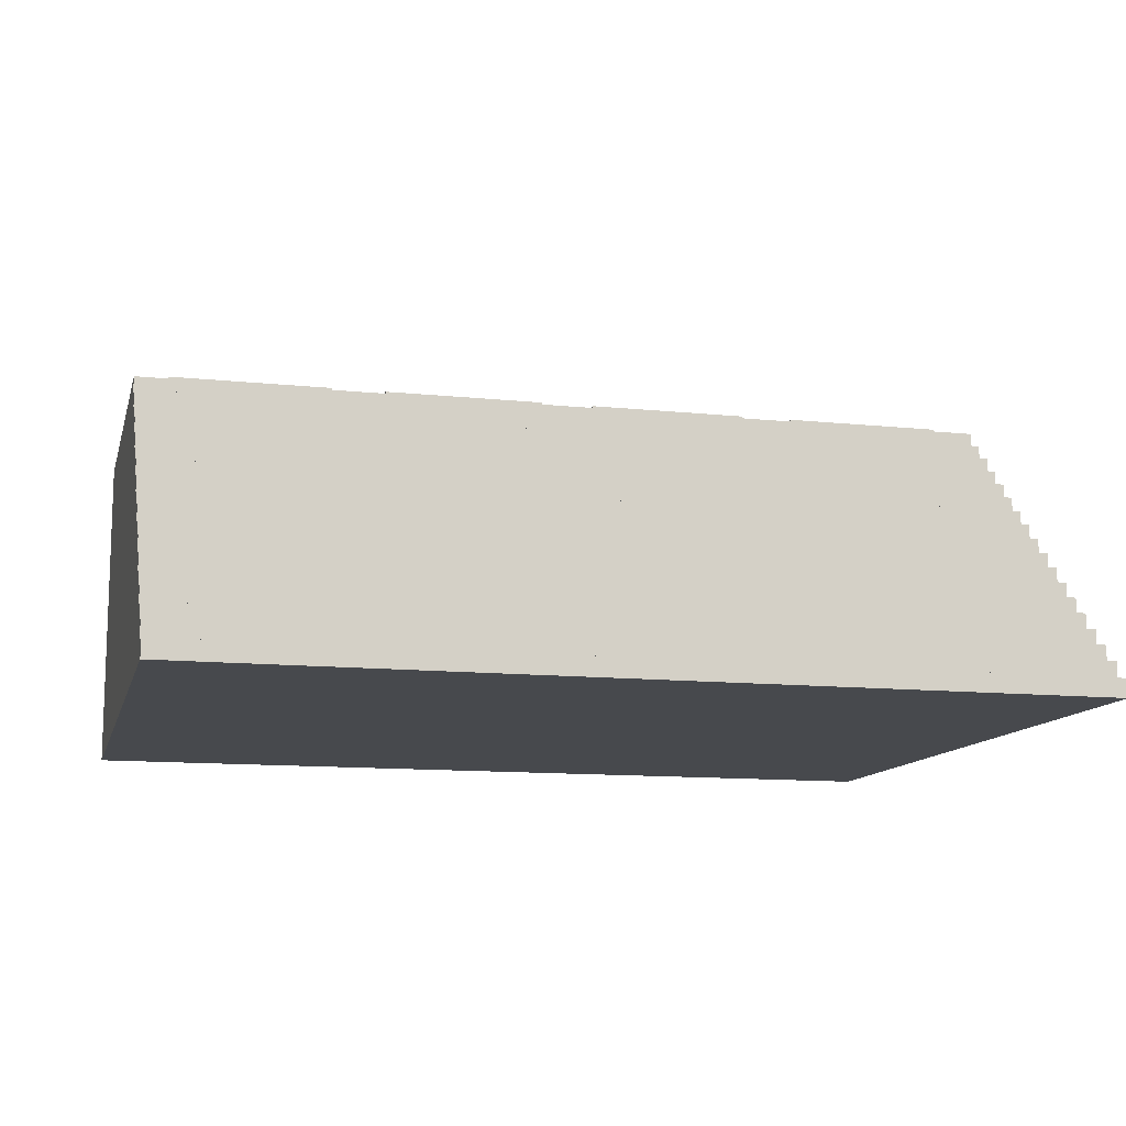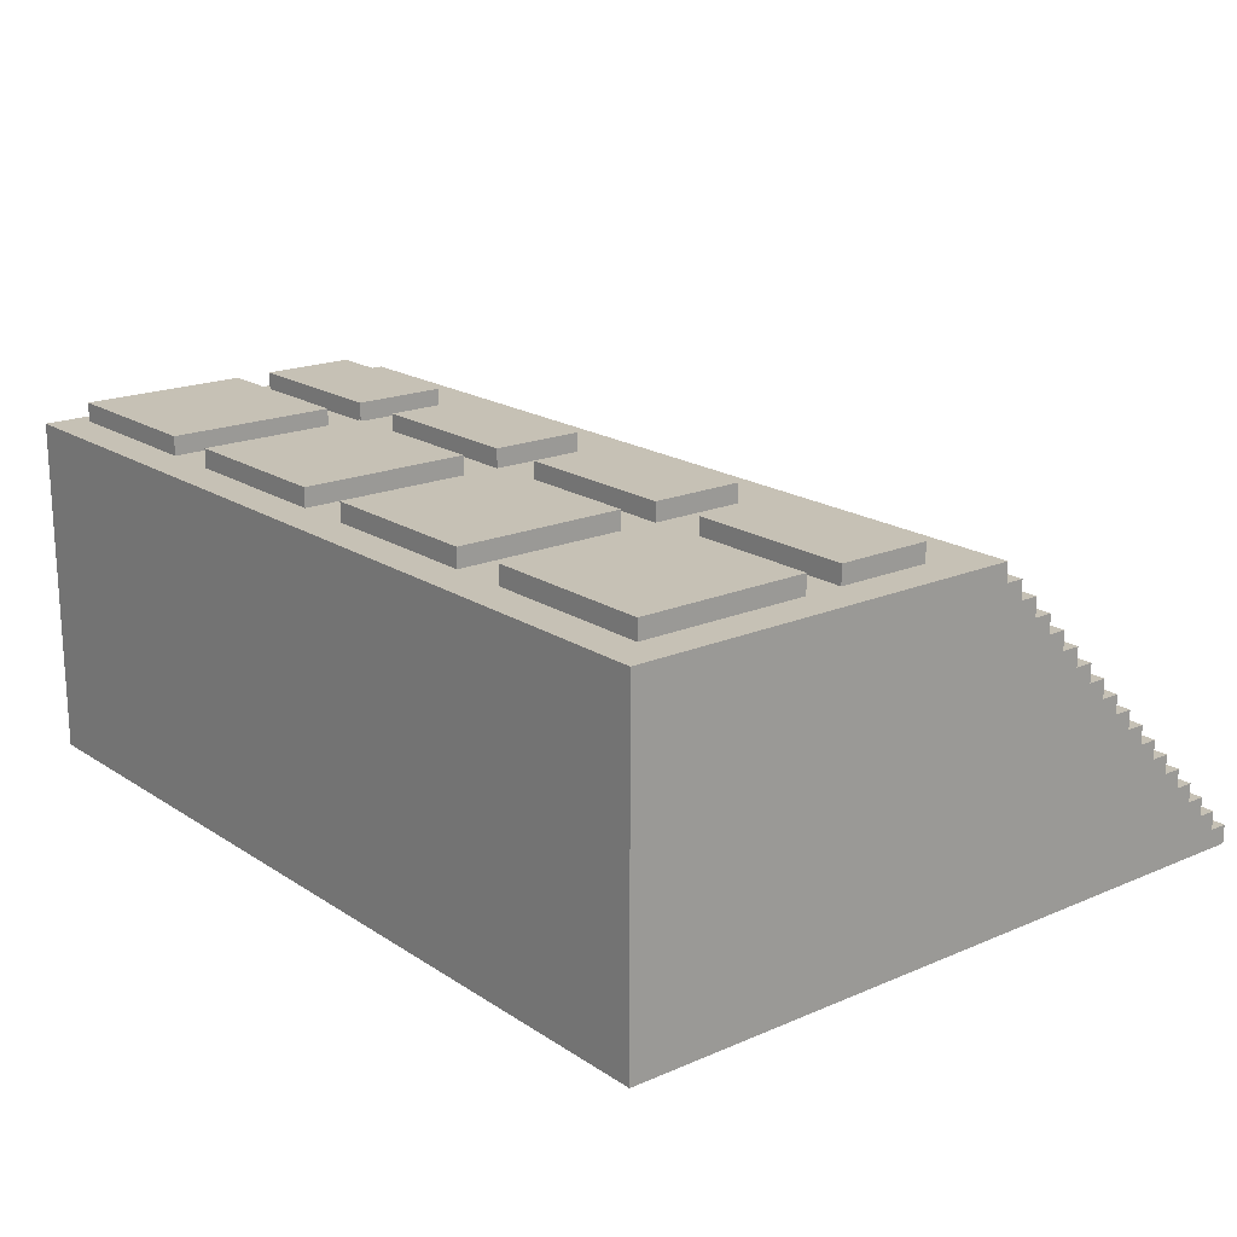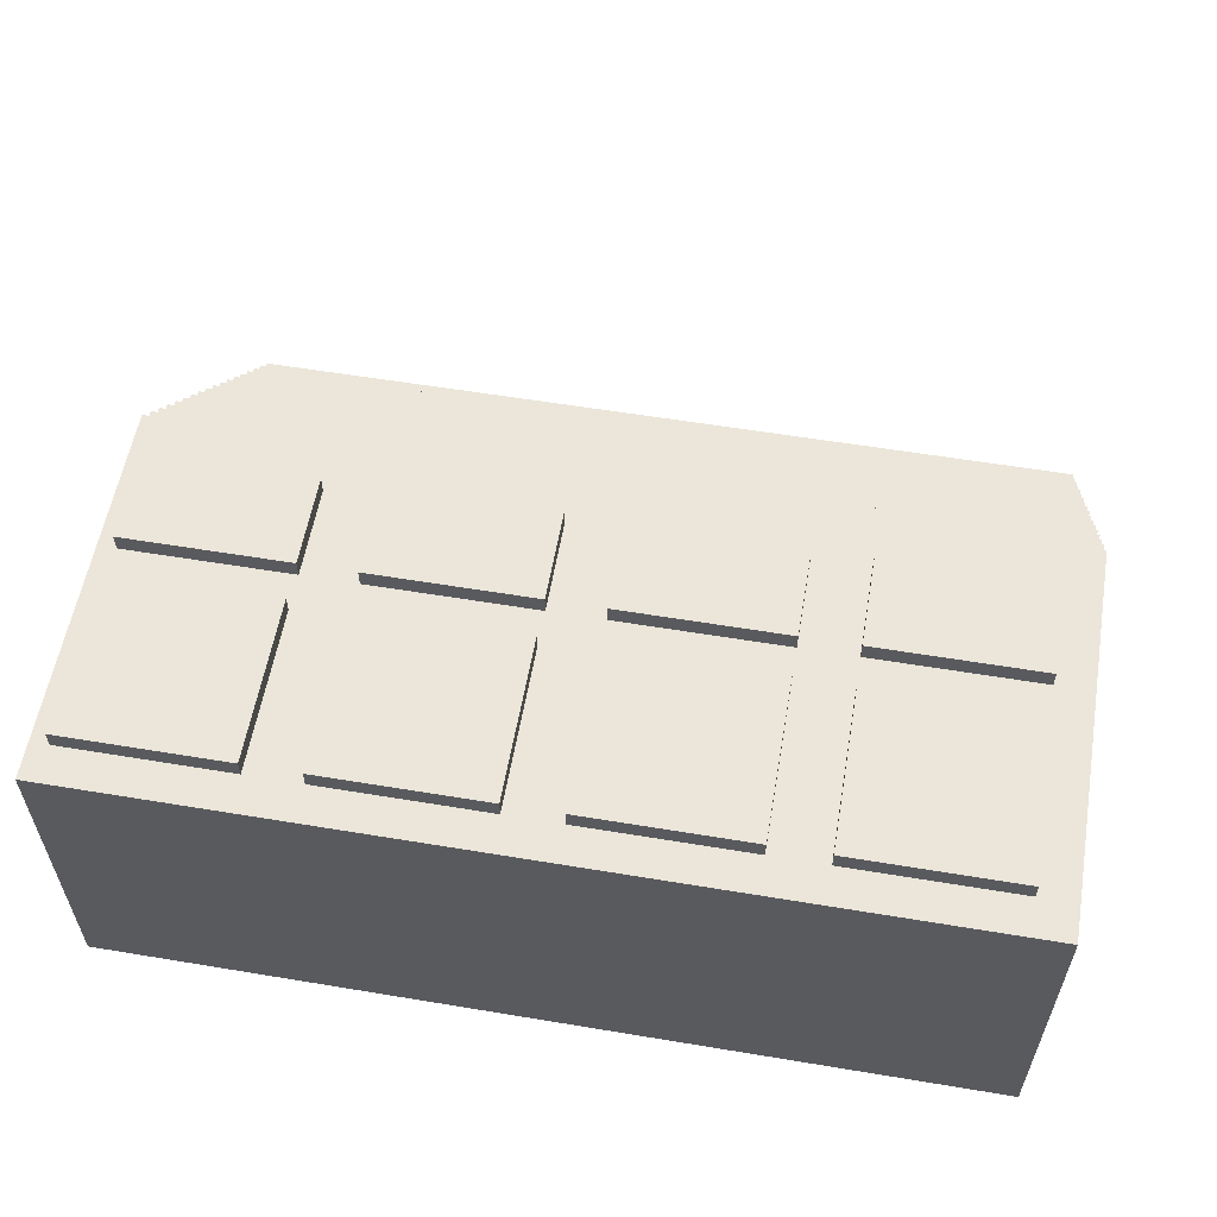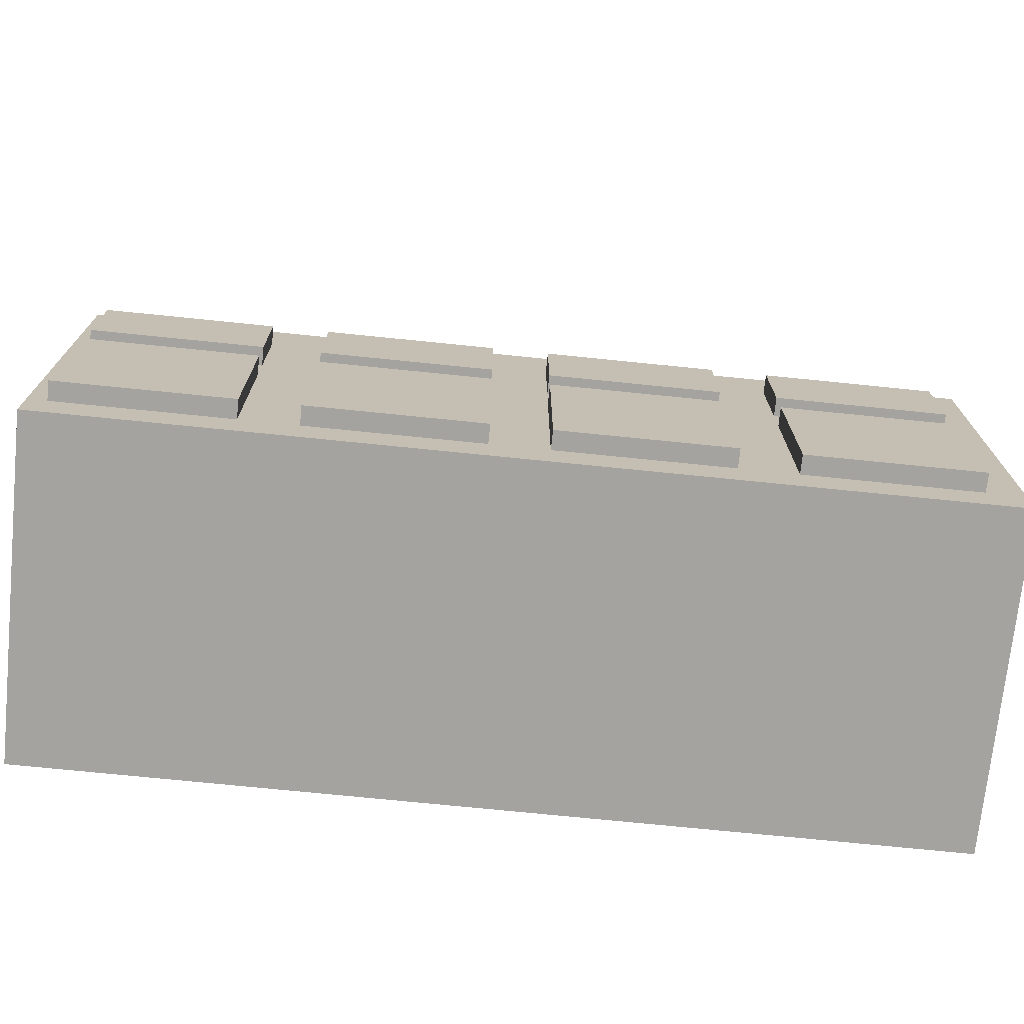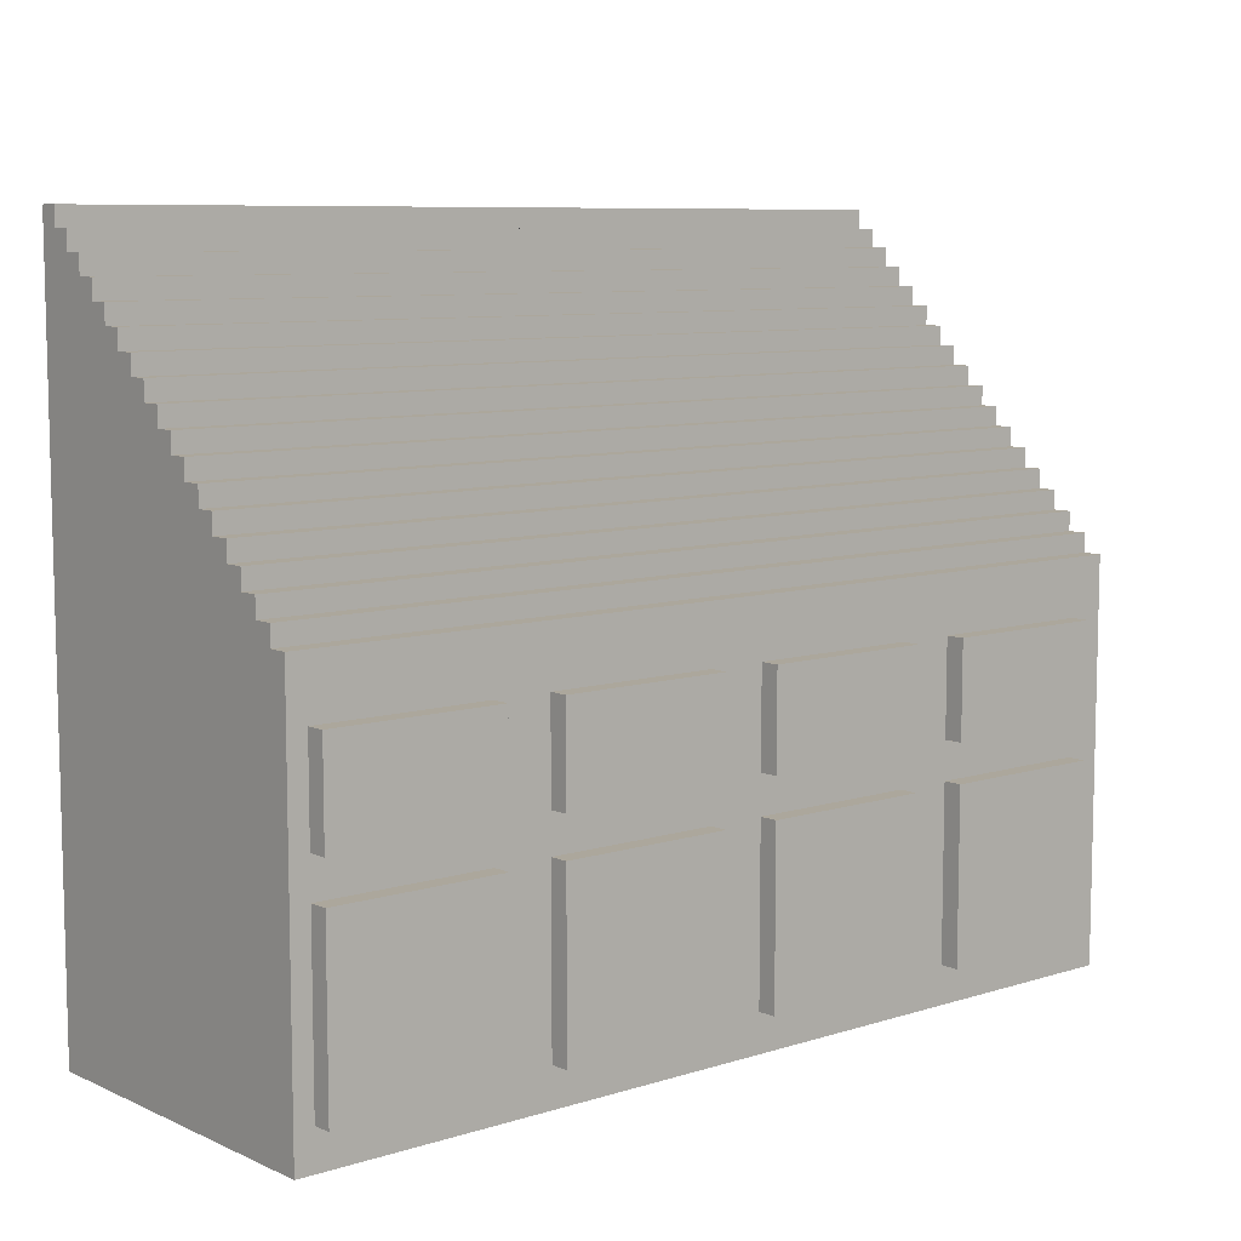
<metadata>
{"format":"obj","ext":"obj","renderer":"f3d","projection":"perspective","resolution":1024,"background":"white","views":[{"elev":-12.0,"azim":-14.0,"up":"+Y"},{"elev":18.8,"azim":-129.2,"up":"+Y"},{"elev":57.4,"azim":-170.2,"up":"+Y"},{"elev":-72.8,"azim":174.2,"up":"+Z"},{"elev":8.3,"azim":139.7,"up":"+Z"}]}
</metadata>
<code>
o
v 7.2 9.6 -2.4
v 7.2 9.6 1.4
v 7.2 9.7 1.3
v 7.2 9.7 1.4
v 7.2 9.8 1.2
v 7.2 9.8 1.3
v 7.2 9.9 1.1
v 7.2 9.9 1.2
v 7.2 10 1
v 7.2 10 1.1
v 7.2 10.1 0.9
v 7.2 10.1 1
v 7.2 10.2 0.8
v 7.2 10.2 0.9
v 7.2 10.3 0.7
v 7.2 10.3 0.8
v 7.2 10.4 0.6
v 7.2 10.4 0.7
v 7.2 10.5 0.5
v 7.2 10.5 0.6
v 7.2 10.6 0.4
v 7.2 10.6 0.5
v 7.2 10.7 0.3
v 7.2 10.7 0.4
v 7.2 10.8 0.2
v 7.2 10.8 0.3
v 7.2 10.9 0.1
v 7.2 10.9 0.2
v 7.2 11 0
v 7.2 11 0.1
v 7.2 11.1 -0.1
v 7.2 11.1 0
v 7.2 11.2 -0.2
v 7.2 11.2 -0.1
v 7.2 11.3 -0.3
v 7.2 11.3 -0.2
v 7.2 11.4 -2.4
v 7.2 11.4 -0.3
v 7.4 11.4 -2.2
v 7.4 11.4 -1.3
v 7.4 11.4 -1.1
v 7.4 11.4 -0.6
v 7.4 11.5 -2.2
v 7.4 11.5 -1.3
v 7.4 11.5 -1.1
v 7.4 11.5 -0.6
v 8.6 11.4 -2.2
v 8.6 11.4 -1.3
v 8.6 11.4 -1.1
v 8.6 11.4 -0.6
v 8.6 11.5 -2.2
v 8.6 11.5 -1.3
v 8.6 11.5 -1.1
v 8.6 11.5 -0.6
v 9.8 11.4 -2.2
v 9.8 11.4 -1.3
v 9.8 11.4 -1.1
v 9.8 11.4 -0.6
v 9.8 11.5 -2.2
v 9.8 11.5 -1.3
v 9.8 11.5 -1.1
v 9.8 11.5 -0.6
v 11 11.4 -2.2
v 11 11.4 -1.3
v 11 11.4 -1.1
v 11 11.4 -0.6
v 11 11.5 -2.2
v 11 11.5 -1.3
v 11 11.5 -1.1
v 11 11.5 -0.6
v 8.3 11.4 -2.2
v 8.3 11.4 -1.3
v 8.3 11.4 -1.1
v 8.3 11.4 -0.6
v 8.3 11.5 -2.2
v 8.3 11.5 -1.3
v 8.3 11.5 -1.1
v 8.3 11.5 -0.6
v 9.5 11.4 -2.2
v 9.5 11.4 -1.3
v 9.5 11.4 -1.1
v 9.5 11.4 -0.6
v 9.5 11.5 -2.2
v 9.5 11.5 -1.3
v 9.5 11.5 -1.1
v 9.5 11.5 -0.6
v 10.7 11.4 -2.2
v 10.7 11.4 -1.3
v 10.7 11.4 -1.1
v 10.7 11.4 -0.6
v 10.7 11.5 -2.2
v 10.7 11.5 -1.3
v 10.7 11.5 -1.1
v 10.7 11.5 -0.6
v 11.9 11.4 -2.2
v 11.9 11.4 -1.3
v 11.9 11.4 -1.1
v 11.9 11.4 -0.6
v 11.9 11.5 -2.2
v 11.9 11.5 -1.3
v 11.9 11.5 -1.1
v 11.9 11.5 -0.6
v 12 9.6 -2.4
v 12 9.6 1.4
v 12 9.7 1.3
v 12 9.7 1.4
v 12 9.8 1.2
v 12 9.8 1.3
v 12 9.9 1.1
v 12 9.9 1.2
v 12 10 1
v 12 10 1.1
v 12 10.1 0.9
v 12 10.1 1
v 12 10.2 0.8
v 12 10.2 0.9
v 12 10.3 0.7
v 12 10.3 0.8
v 12 10.4 0.6
v 12 10.4 0.7
v 12 10.5 0.5
v 12 10.5 0.6
v 12 10.6 0.4
v 12 10.6 0.5
v 12 10.7 0.3
v 12 10.7 0.4
v 12 10.8 0.2
v 12 10.8 0.3
v 12 10.9 0.1
v 12 10.9 0.2
v 12 11 0
v 12 11 0.1
v 12 11.1 -0.1
v 12 11.1 0
v 12 11.2 -0.2
v 12 11.2 -0.1
v 12 11.3 -0.3
v 12 11.3 -0.2
v 12 11.4 -2.4
v 12 11.4 -0.3
v 7.2 9.6 -2.4
v 7.2 11.4 -2.4
v 12 9.6 -2.4
v 12 11.4 -2.4
v 7.4 11.4 -2.2
v 7.4 11.5 -2.2
v 8.3 11.4 -2.2
v 8.3 11.5 -2.2
v 8.6 11.4 -2.2
v 8.6 11.5 -2.2
v 9.5 11.4 -2.2
v 9.5 11.5 -2.2
v 9.8 11.4 -2.2
v 9.8 11.5 -2.2
v 10.7 11.4 -2.2
v 10.7 11.5 -2.2
v 11 11.4 -2.2
v 11 11.5 -2.2
v 11.9 11.4 -2.2
v 11.9 11.5 -2.2
v 7.4 11.4 -1.1
v 7.4 11.5 -1.1
v 8.3 11.4 -1.1
v 8.3 11.5 -1.1
v 8.6 11.4 -1.1
v 8.6 11.5 -1.1
v 9.5 11.4 -1.1
v 9.5 11.5 -1.1
v 9.8 11.4 -1.1
v 9.8 11.5 -1.1
v 10.7 11.4 -1.1
v 10.7 11.5 -1.1
v 11 11.4 -1.1
v 11 11.5 -1.1
v 11.9 11.4 -1.1
v 11.9 11.5 -1.1
v 7.4 11.4 -1.3
v 7.4 11.5 -1.3
v 8.3 11.4 -1.3
v 8.3 11.5 -1.3
v 8.6 11.4 -1.3
v 8.6 11.5 -1.3
v 9.5 11.4 -1.3
v 9.5 11.5 -1.3
v 9.8 11.4 -1.3
v 9.8 11.5 -1.3
v 10.7 11.4 -1.3
v 10.7 11.5 -1.3
v 11 11.4 -1.3
v 11 11.5 -1.3
v 11.9 11.4 -1.3
v 11.9 11.5 -1.3
v 7.4 11.4 -0.6
v 7.4 11.5 -0.6
v 8.3 11.4 -0.6
v 8.3 11.5 -0.6
v 8.6 11.4 -0.6
v 8.6 11.5 -0.6
v 9.5 11.4 -0.6
v 9.5 11.5 -0.6
v 9.8 11.4 -0.6
v 9.8 11.5 -0.6
v 10.7 11.4 -0.6
v 10.7 11.5 -0.6
v 11 11.4 -0.6
v 11 11.5 -0.6
v 11.9 11.4 -0.6
v 11.9 11.5 -0.6
v 7.2 11.3 -0.3
v 7.2 11.4 -0.3
v 12 11.3 -0.3
v 12 11.4 -0.3
v 7.2 11.2 -0.2
v 7.2 11.3 -0.2
v 12 11.2 -0.2
v 12 11.3 -0.2
v 7.2 11.1 -0.1
v 7.2 11.2 -0.1
v 12 11.1 -0.1
v 12 11.2 -0.1
v 7.2 11 0
v 7.2 11.1 0
v 12 11 0
v 12 11.1 0
v 7.2 10.9 0.1
v 7.2 11 0.1
v 12 10.9 0.1
v 12 11 0.1
v 7.2 10.8 0.2
v 7.2 10.9 0.2
v 12 10.8 0.2
v 12 10.9 0.2
v 7.2 10.7 0.3
v 7.2 10.8 0.3
v 12 10.7 0.3
v 12 10.8 0.3
v 7.2 10.6 0.4
v 7.2 10.7 0.4
v 12 10.6 0.4
v 12 10.7 0.4
v 7.2 10.5 0.5
v 7.2 10.6 0.5
v 12 10.5 0.5
v 12 10.6 0.5
v 7.2 10.4 0.6
v 7.2 10.5 0.6
v 12 10.4 0.6
v 12 10.5 0.6
v 7.2 10.3 0.7
v 7.2 10.4 0.7
v 12 10.3 0.7
v 12 10.4 0.7
v 7.2 10.2 0.8
v 7.2 10.3 0.8
v 12 10.2 0.8
v 12 10.3 0.8
v 7.2 10.1 0.9
v 7.2 10.2 0.9
v 12 10.1 0.9
v 12 10.2 0.9
v 7.2 10 1
v 7.2 10.1 1
v 12 10 1
v 12 10.1 1
v 7.2 9.9 1.1
v 7.2 10 1.1
v 12 9.9 1.1
v 12 10 1.1
v 7.2 9.8 1.2
v 7.2 9.9 1.2
v 12 9.8 1.2
v 12 9.9 1.2
v 7.2 9.7 1.3
v 7.2 9.8 1.3
v 12 9.7 1.3
v 12 9.8 1.3
v 7.2 9.6 1.4
v 7.2 9.7 1.4
v 12 9.6 1.4
v 12 9.7 1.4
v 7.2 9.6 -2.4
v 12 9.6 -2.4
v 7.2 9.6 1.4
v 12 9.6 1.4
v 7.2 9.7 1.3
v 12 9.7 1.3
v 7.2 9.7 1.4
v 12 9.7 1.4
v 7.2 9.8 1.2
v 12 9.8 1.2
v 7.2 9.8 1.3
v 12 9.8 1.3
v 7.2 9.9 1.1
v 12 9.9 1.1
v 7.2 9.9 1.2
v 12 9.9 1.2
v 7.2 10 1
v 12 10 1
v 7.2 10 1.1
v 12 10 1.1
v 7.2 10.1 0.9
v 12 10.1 0.9
v 7.2 10.1 1
v 12 10.1 1
v 7.2 10.2 0.8
v 12 10.2 0.8
v 7.2 10.2 0.9
v 12 10.2 0.9
v 7.2 10.3 0.7
v 12 10.3 0.7
v 7.2 10.3 0.8
v 12 10.3 0.8
v 7.2 10.4 0.6
v 12 10.4 0.6
v 7.2 10.4 0.7
v 12 10.4 0.7
v 7.2 10.5 0.5
v 12 10.5 0.5
v 7.2 10.5 0.6
v 12 10.5 0.6
v 7.2 10.6 0.4
v 12 10.6 0.4
v 7.2 10.6 0.5
v 12 10.6 0.5
v 7.2 10.7 0.3
v 12 10.7 0.3
v 7.2 10.7 0.4
v 12 10.7 0.4
v 7.2 10.8 0.2
v 12 10.8 0.2
v 7.2 10.8 0.3
v 12 10.8 0.3
v 7.2 10.9 0.1
v 12 10.9 0.1
v 7.2 10.9 0.2
v 12 10.9 0.2
v 7.2 11 0
v 12 11 0
v 7.2 11 0.1
v 12 11 0.1
v 7.2 11.1 -0.1
v 12 11.1 -0.1
v 7.2 11.1 0
v 12 11.1 0
v 7.2 11.2 -0.2
v 12 11.2 -0.2
v 7.2 11.2 -0.1
v 12 11.2 -0.1
v 7.2 11.3 -0.3
v 12 11.3 -0.3
v 7.2 11.3 -0.2
v 12 11.3 -0.2
v 7.2 11.4 -2.4
v 12 11.4 -2.4
v 7.4 11.4 -2.2
v 8.3 11.4 -2.2
v 8.6 11.4 -2.2
v 9.5 11.4 -2.2
v 9.8 11.4 -2.2
v 10.7 11.4 -2.2
v 11 11.4 -2.2
v 11.9 11.4 -2.2
v 7.4 11.4 -1.3
v 8.3 11.4 -1.3
v 8.6 11.4 -1.3
v 9.5 11.4 -1.3
v 9.8 11.4 -1.3
v 10.7 11.4 -1.3
v 11 11.4 -1.3
v 11.9 11.4 -1.3
v 7.4 11.4 -1.1
v 8.3 11.4 -1.1
v 8.6 11.4 -1.1
v 9.5 11.4 -1.1
v 9.8 11.4 -1.1
v 10.7 11.4 -1.1
v 11 11.4 -1.1
v 11.9 11.4 -1.1
v 7.4 11.4 -0.6
v 8.3 11.4 -0.6
v 8.6 11.4 -0.6
v 9.5 11.4 -0.6
v 9.8 11.4 -0.6
v 10.7 11.4 -0.6
v 11 11.4 -0.6
v 11.9 11.4 -0.6
v 7.2 11.4 -0.3
v 12 11.4 -0.3
v 7.4 11.5 -2.2
v 8.3 11.5 -2.2
v 8.6 11.5 -2.2
v 9.5 11.5 -2.2
v 9.8 11.5 -2.2
v 10.7 11.5 -2.2
v 11 11.5 -2.2
v 11.9 11.5 -2.2
v 7.4 11.5 -1.3
v 8.3 11.5 -1.3
v 8.6 11.5 -1.3
v 9.5 11.5 -1.3
v 9.8 11.5 -1.3
v 10.7 11.5 -1.3
v 11 11.5 -1.3
v 11.9 11.5 -1.3
v 7.4 11.5 -1.1
v 8.3 11.5 -1.1
v 8.6 11.5 -1.1
v 9.5 11.5 -1.1
v 9.8 11.5 -1.1
v 10.7 11.5 -1.1
v 11 11.5 -1.1
v 11.9 11.5 -1.1
v 7.4 11.5 -0.6
v 8.3 11.5 -0.6
v 8.6 11.5 -0.6
v 9.5 11.5 -0.6
v 9.8 11.5 -0.6
v 10.7 11.5 -0.6
v 11 11.5 -0.6
v 11.9 11.5 -0.6
f 1 2 3
f 3 2 4
f 1 3 5
f 5 3 6
f 1 5 7
f 7 5 8
f 1 7 9
f 9 7 10
f 1 9 11
f 11 9 12
f 1 11 13
f 13 11 14
f 1 13 15
f 15 13 16
f 1 15 17
f 17 15 18
f 1 17 19
f 19 17 20
f 1 19 21
f 21 19 22
f 1 21 23
f 23 21 24
f 1 23 25
f 25 23 26
f 1 25 27
f 27 25 28
f 1 27 29
f 29 27 30
f 1 29 31
f 31 29 32
f 1 31 33
f 33 31 34
f 1 33 35
f 35 33 36
f 1 35 37
f 37 35 38
f 39 40 43
f 43 40 44
f 41 42 45
f 45 42 46
f 47 48 51
f 51 48 52
f 49 50 53
f 53 50 54
f 55 56 59
f 59 56 60
f 57 58 61
f 61 58 62
f 63 64 67
f 67 64 68
f 65 66 69
f 69 66 70
f 75 72 71
f 76 72 75
f 77 74 73
f 78 74 77
f 83 80 79
f 84 80 83
f 85 82 81
f 86 82 85
f 91 88 87
f 92 88 91
f 93 90 89
f 94 90 93
f 99 96 95
f 100 96 99
f 101 98 97
f 102 98 101
f 105 104 103
f 106 104 105
f 107 105 103
f 108 105 107
f 109 107 103
f 110 107 109
f 111 109 103
f 112 109 111
f 113 111 103
f 114 111 113
f 115 113 103
f 116 113 115
f 117 115 103
f 118 115 117
f 119 117 103
f 120 117 119
f 121 119 103
f 122 119 121
f 123 121 103
f 124 121 123
f 125 123 103
f 126 123 125
f 127 125 103
f 128 125 127
f 129 127 103
f 130 127 129
f 131 129 103
f 132 129 131
f 133 131 103
f 134 131 133
f 135 133 103
f 136 133 135
f 137 135 103
f 138 135 137
f 139 137 103
f 140 137 139
f 141 142 143
f 143 142 144
f 145 146 147
f 147 146 148
f 149 150 151
f 151 150 152
f 153 154 155
f 155 154 156
f 157 158 159
f 159 158 160
f 161 162 163
f 163 162 164
f 165 166 167
f 167 166 168
f 169 170 171
f 171 170 172
f 173 174 175
f 175 174 176
f 179 178 177
f 180 178 179
f 183 182 181
f 184 182 183
f 187 186 185
f 188 186 187
f 191 190 189
f 192 190 191
f 195 194 193
f 196 194 195
f 199 198 197
f 200 198 199
f 203 202 201
f 204 202 203
f 207 206 205
f 208 206 207
f 211 210 209
f 212 210 211
f 215 214 213
f 216 214 215
f 219 218 217
f 220 218 219
f 223 222 221
f 224 222 223
f 227 226 225
f 228 226 227
f 231 230 229
f 232 230 231
f 235 234 233
f 236 234 235
f 239 238 237
f 240 238 239
f 243 242 241
f 244 242 243
f 247 246 245
f 248 246 247
f 251 250 249
f 252 250 251
f 255 254 253
f 256 254 255
f 259 258 257
f 260 258 259
f 263 262 261
f 264 262 263
f 267 266 265
f 268 266 267
f 271 270 269
f 272 270 271
f 275 274 273
f 276 274 275
f 279 278 277
f 280 278 279
f 281 282 283
f 283 282 284
f 287 286 285
f 288 286 287
f 291 290 289
f 292 290 291
f 295 294 293
f 296 294 295
f 299 298 297
f 300 298 299
f 303 302 301
f 304 302 303
f 307 306 305
f 308 306 307
f 311 310 309
f 312 310 311
f 315 314 313
f 316 314 315
f 319 318 317
f 320 318 319
f 323 322 321
f 324 322 323
f 327 326 325
f 328 326 327
f 331 330 329
f 332 330 331
f 335 334 333
f 336 334 335
f 339 338 337
f 340 338 339
f 343 342 341
f 344 342 343
f 347 346 345
f 348 346 347
f 351 350 349
f 352 350 351
f 355 354 353
f 356 354 355
f 357 354 356
f 358 354 357
f 359 354 358
f 360 354 359
f 361 354 360
f 362 354 361
f 363 355 353
f 364 357 356
f 365 357 364
f 366 359 358
f 367 359 366
f 368 361 360
f 369 361 368
f 370 354 362
f 371 369 368
f 371 370 369
f 371 367 366
f 371 363 353
f 371 368 367
f 371 365 364
f 371 366 365
f 371 364 363
f 372 370 371
f 373 370 372
f 374 370 373
f 375 370 374
f 376 370 375
f 377 370 376
f 378 354 370
f 378 370 377
f 379 371 353
f 380 373 372
f 381 373 380
f 382 375 374
f 383 375 382
f 384 377 376
f 385 377 384
f 386 354 378
f 387 383 382
f 387 386 385
f 387 385 384
f 387 381 380
f 387 384 383
f 387 379 353
f 387 382 381
f 387 380 379
f 388 354 386
f 388 386 387
f 397 390 389
f 398 390 397
f 399 392 391
f 400 392 399
f 401 394 393
f 402 394 401
f 403 396 395
f 404 396 403
f 413 406 405
f 414 406 413
f 415 408 407
f 416 408 415
f 417 410 409
f 418 410 417
f 419 412 411
f 420 412 419

</code>
